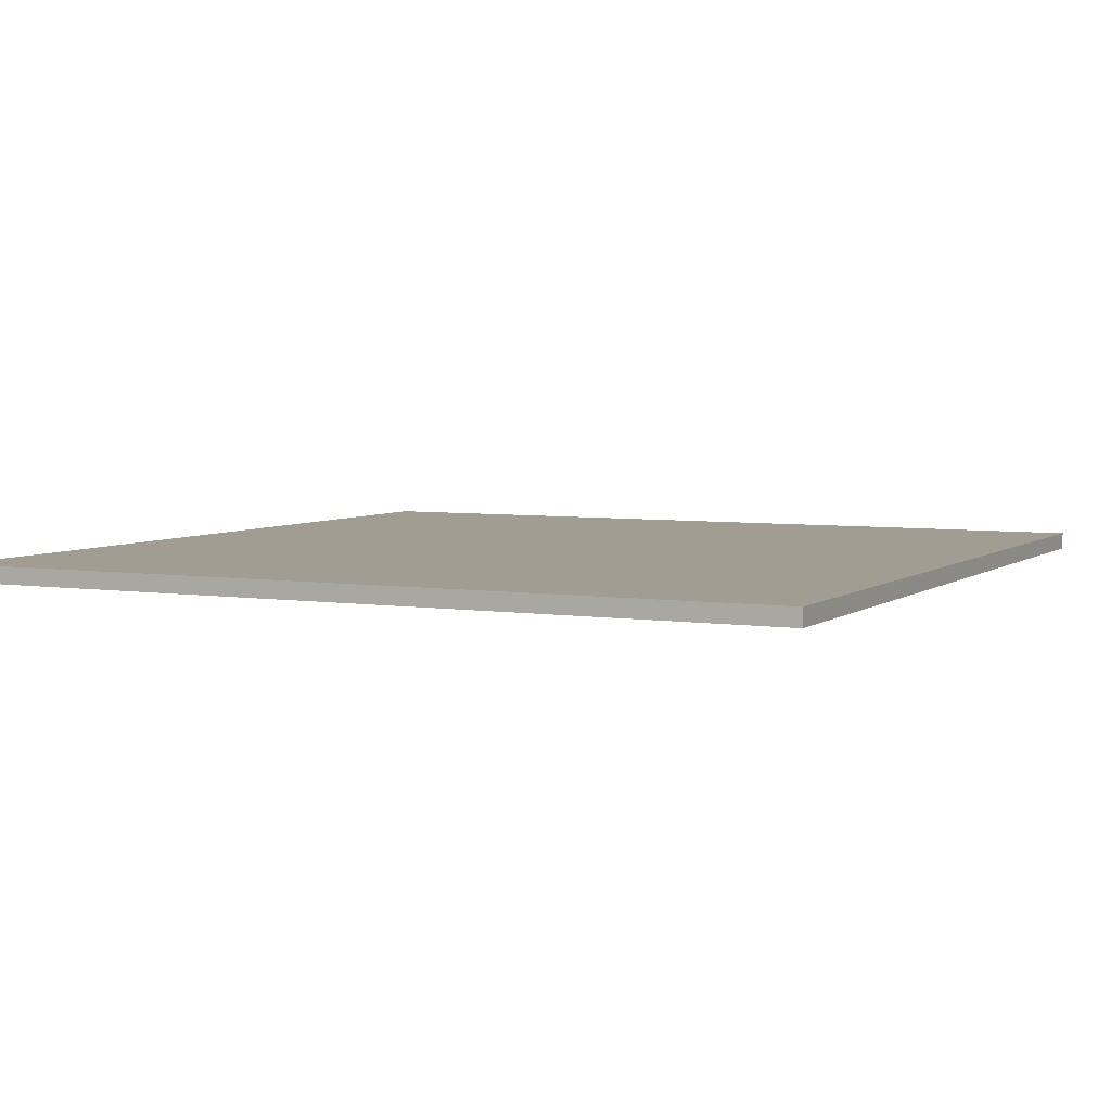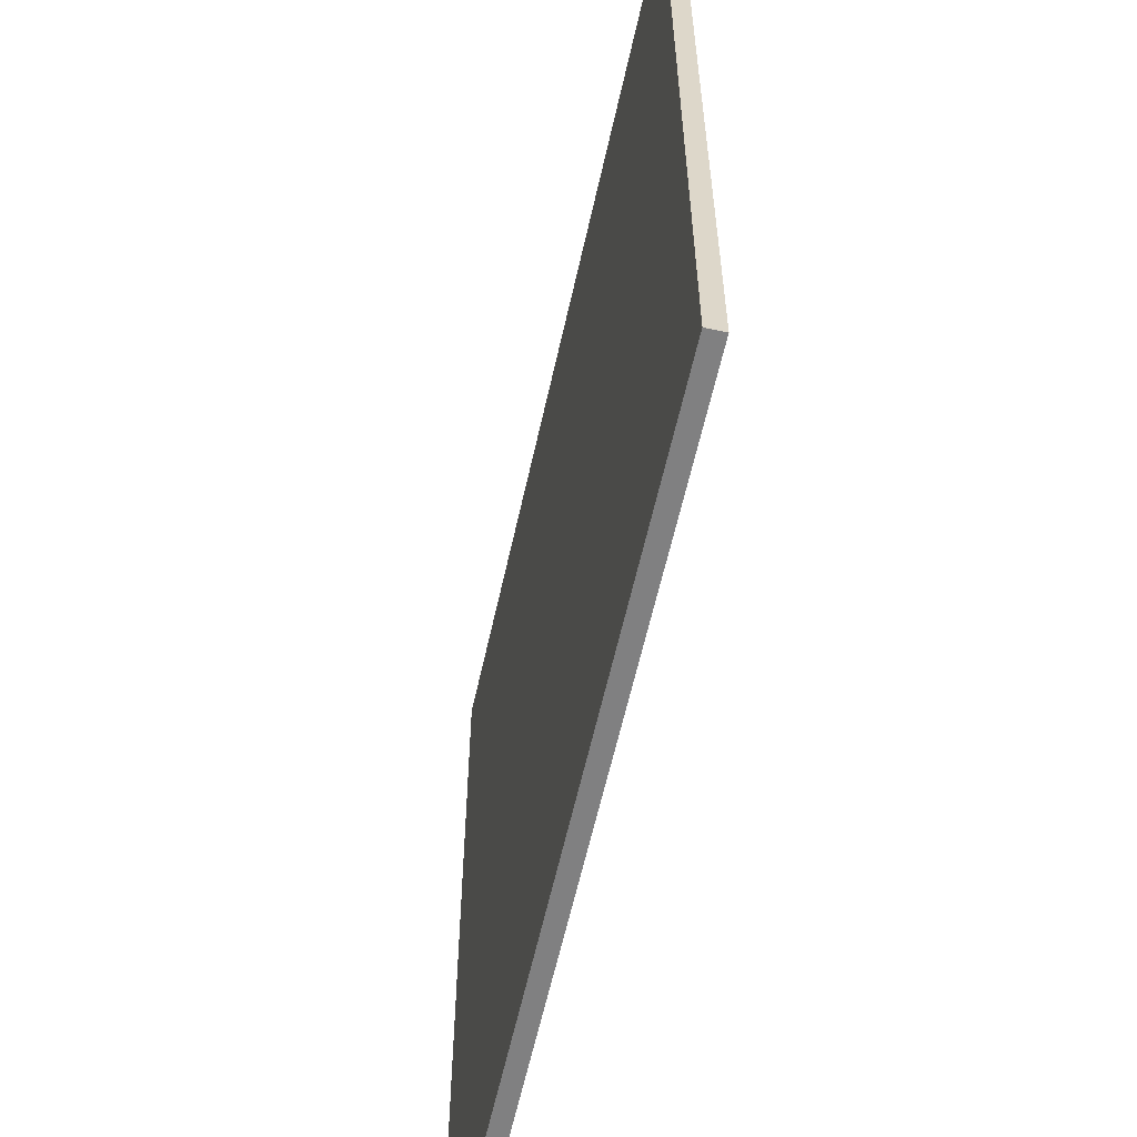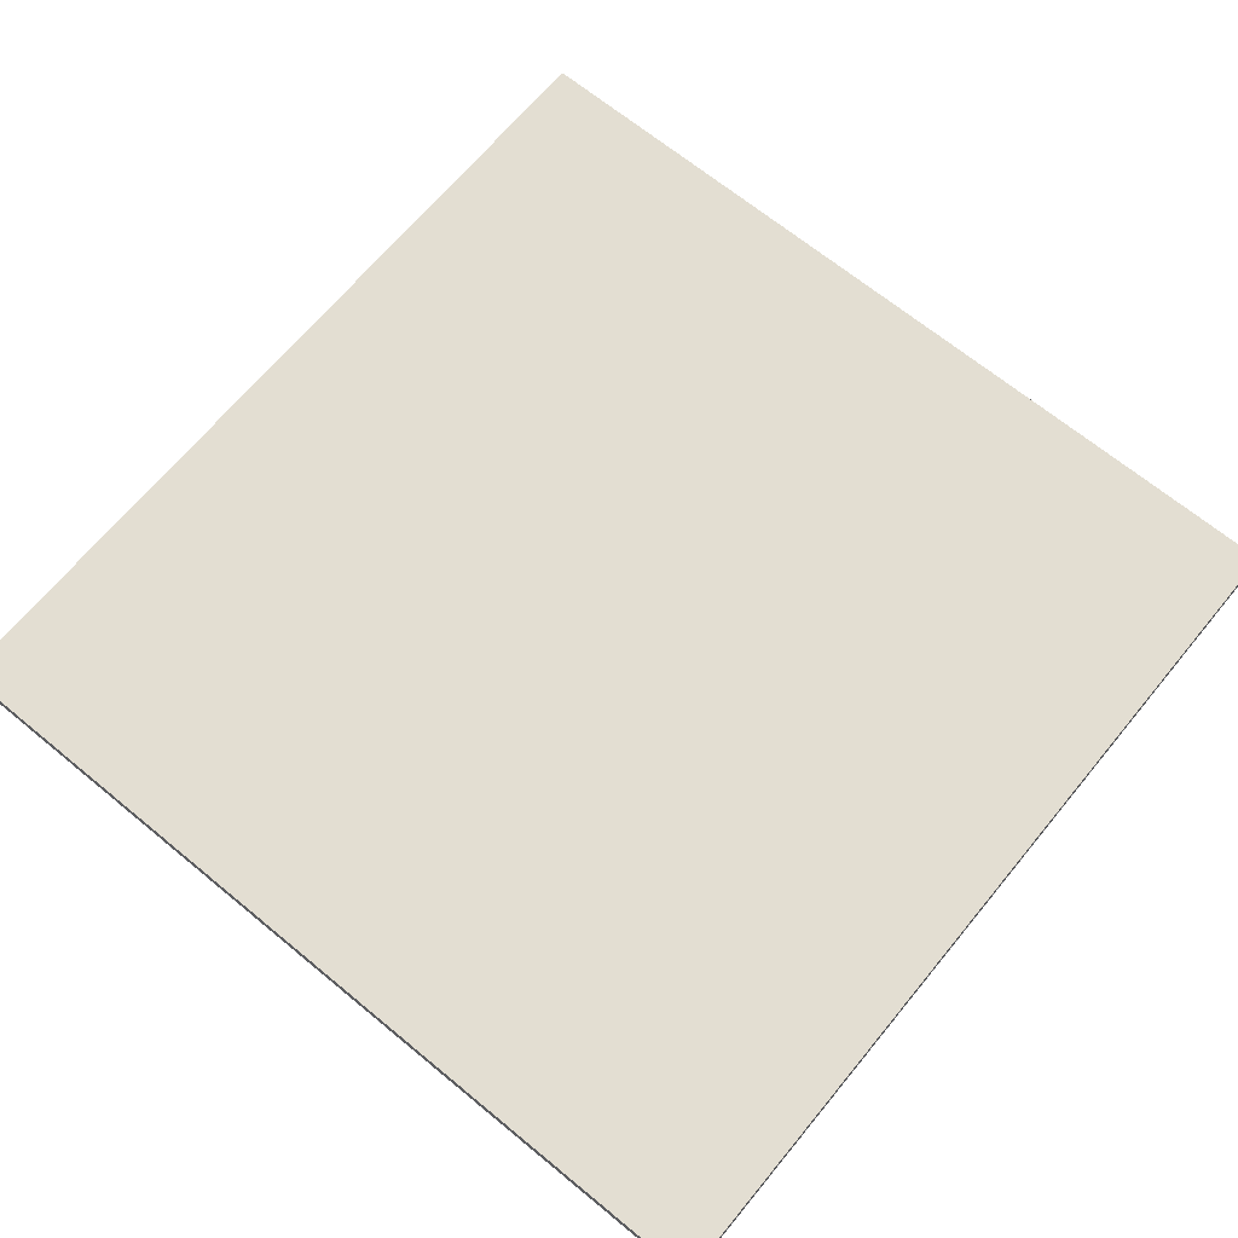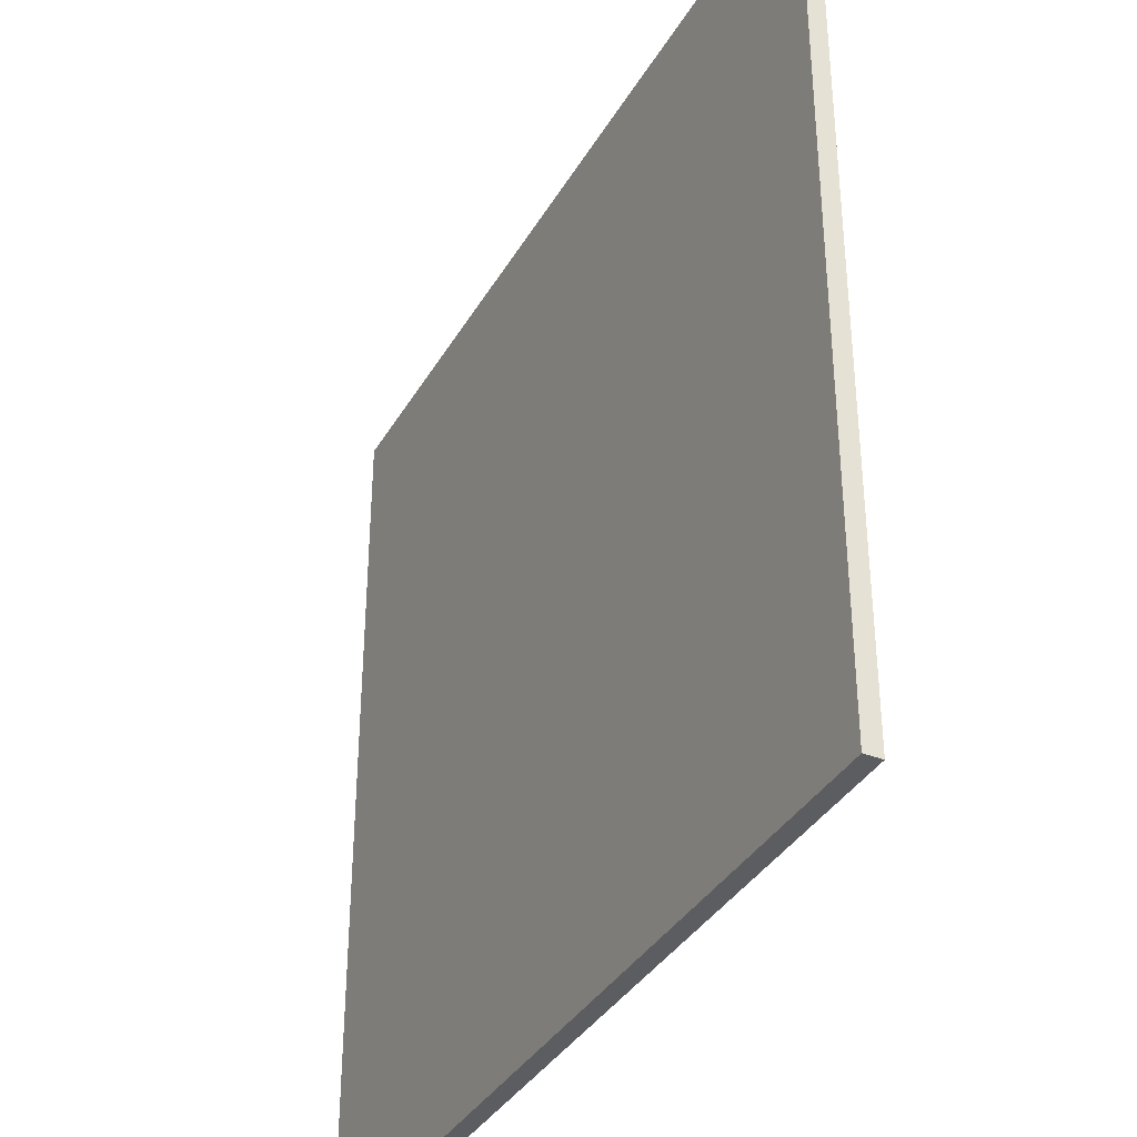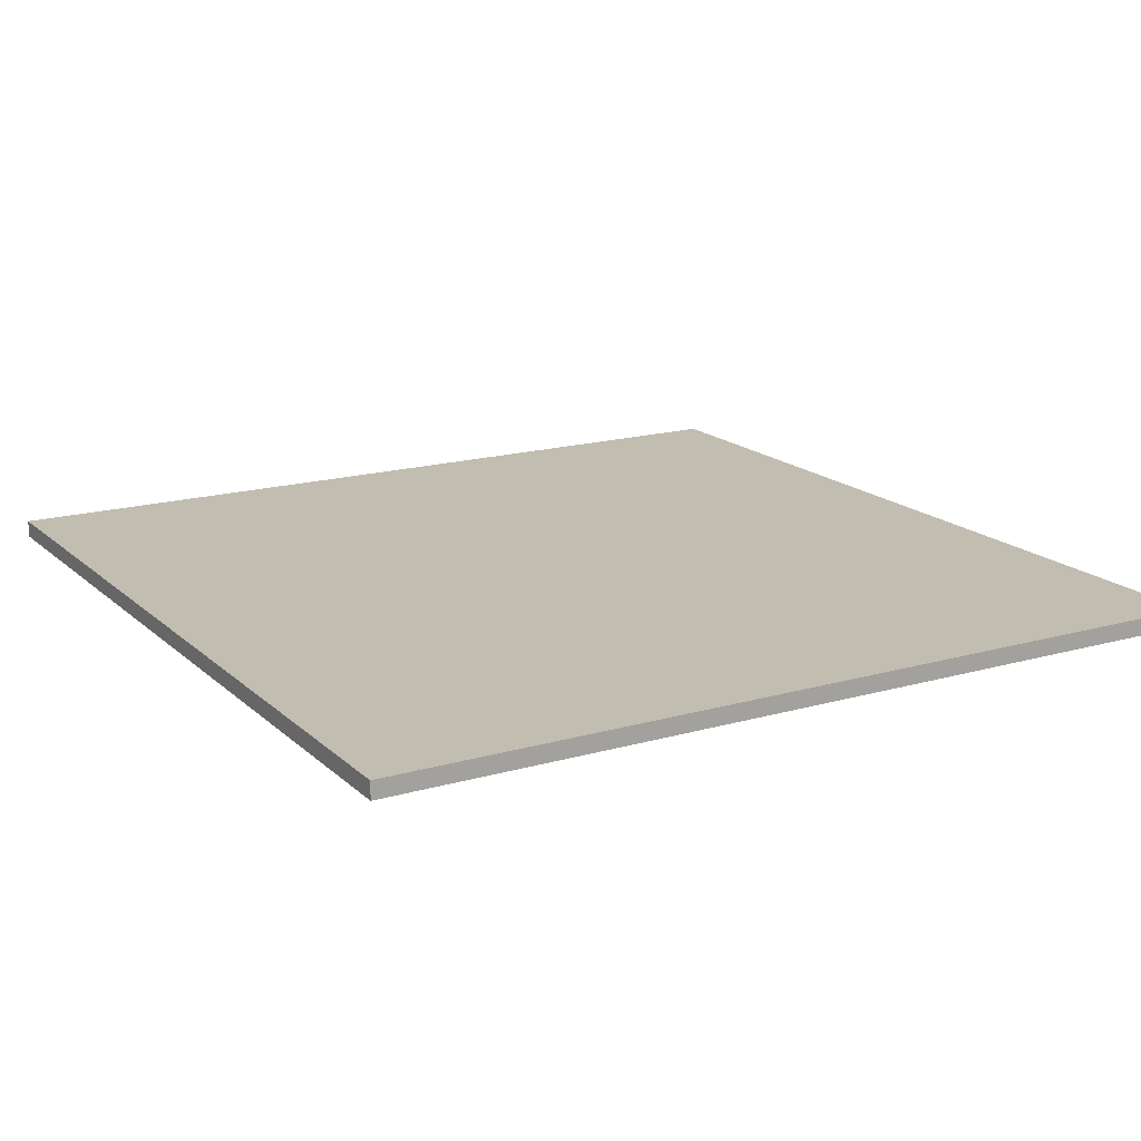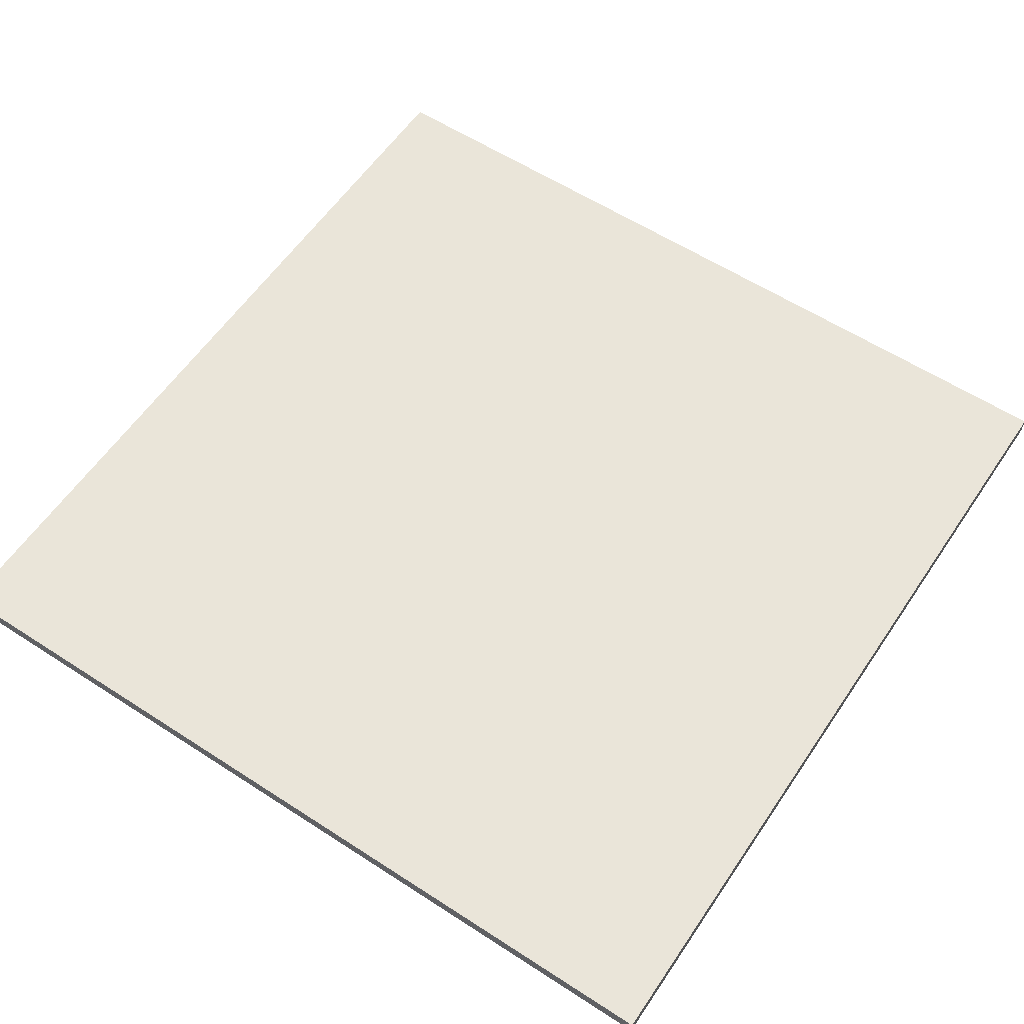
<metadata>
{"format":"obj","ext":"obj","renderer":"f3d","projection":"perspective","resolution":1024,"background":"white","views":[{"elev":4.9,"azim":-63.8,"up":"+Y"},{"elev":-60.1,"azim":77.6,"up":"+Z"},{"elev":67.5,"azim":39.5,"up":"+Y"},{"elev":-36.3,"azim":63.3,"up":"+Z"},{"elev":16.9,"azim":-30.2,"up":"+Y"},{"elev":58.6,"azim":-56.2,"up":"+Y"}]}
</metadata>
<code>
o FinishPlate-orange
g FinishPlate
v 1.25 0 1.25
v -1.25 0 1.25
v 1.25 0.05 1.25
v -1.25 0.05 1.25
v -1.25 0 -1.25
v -1.25 0.05 -1.25
v 1.25 0 -1.25
v 1.25 0.05 -1.25
f 3 4 2 1
f 4 6 5 2
f 6 8 7 5
f 8 3 1 7
f 8 6 4 3
f 1 2 5 7

</code>
